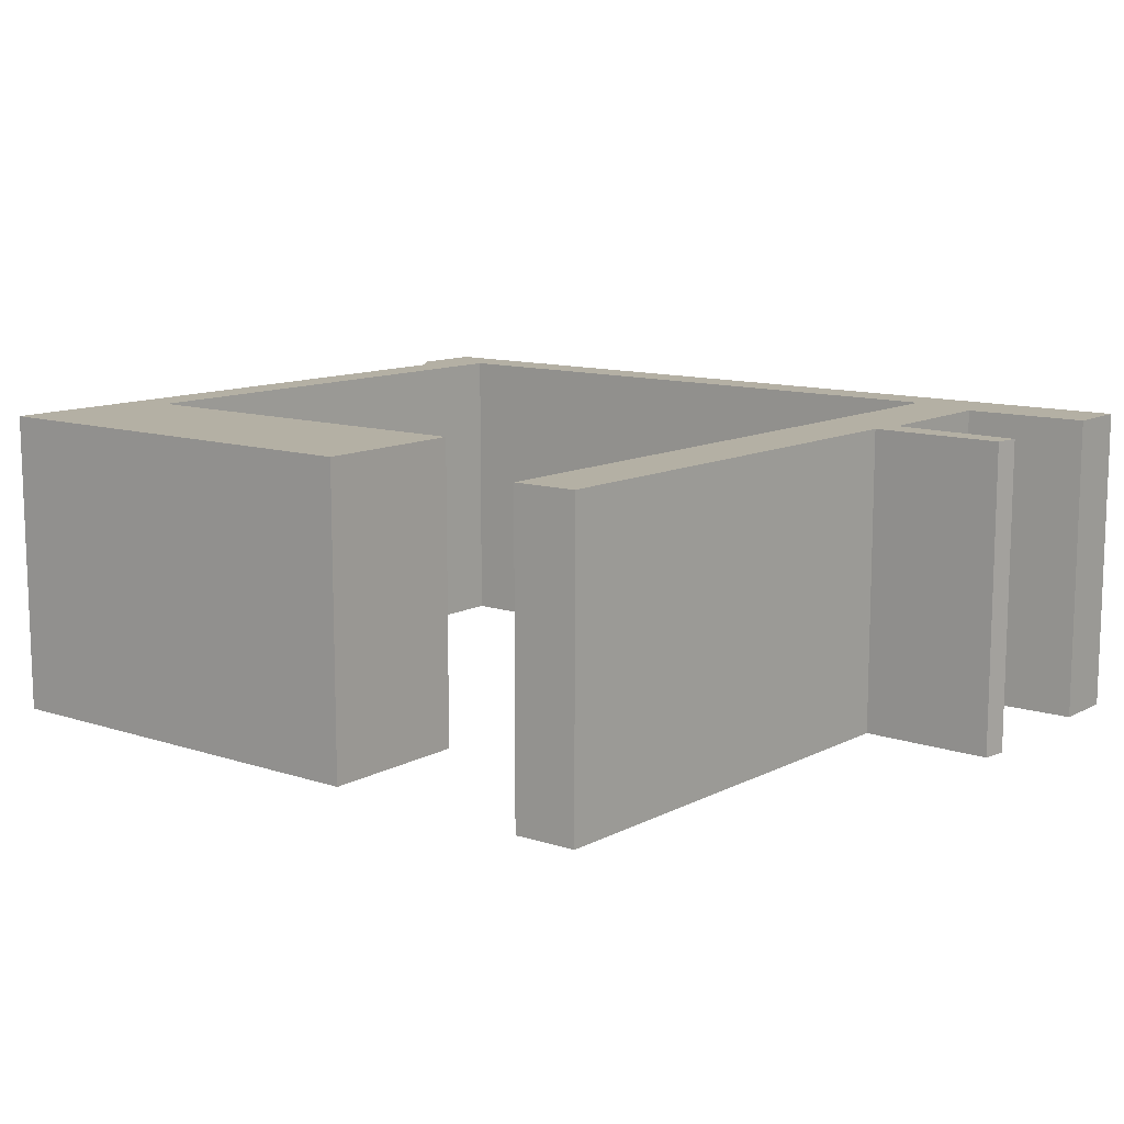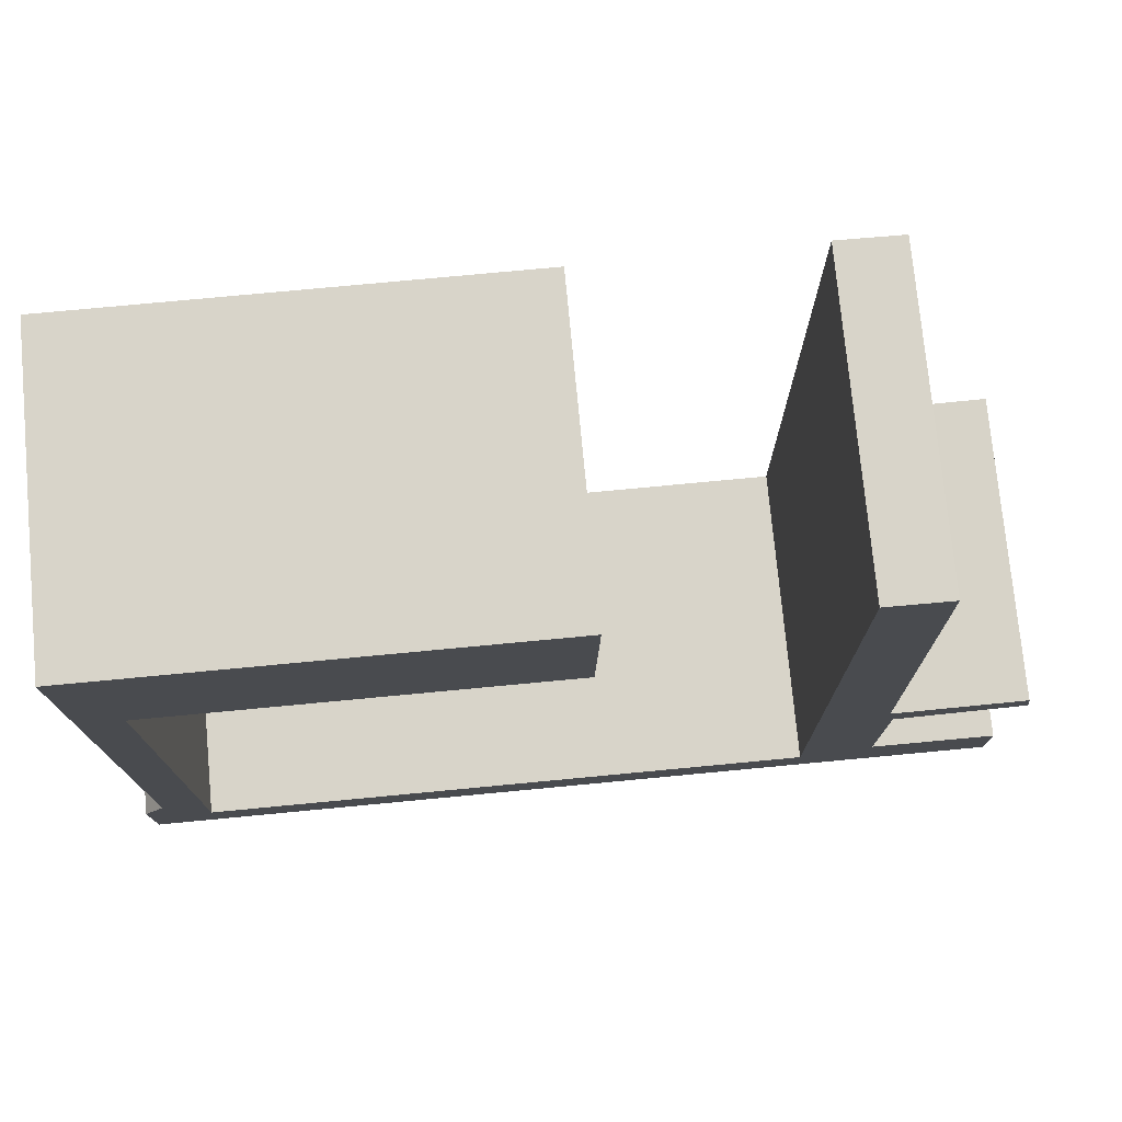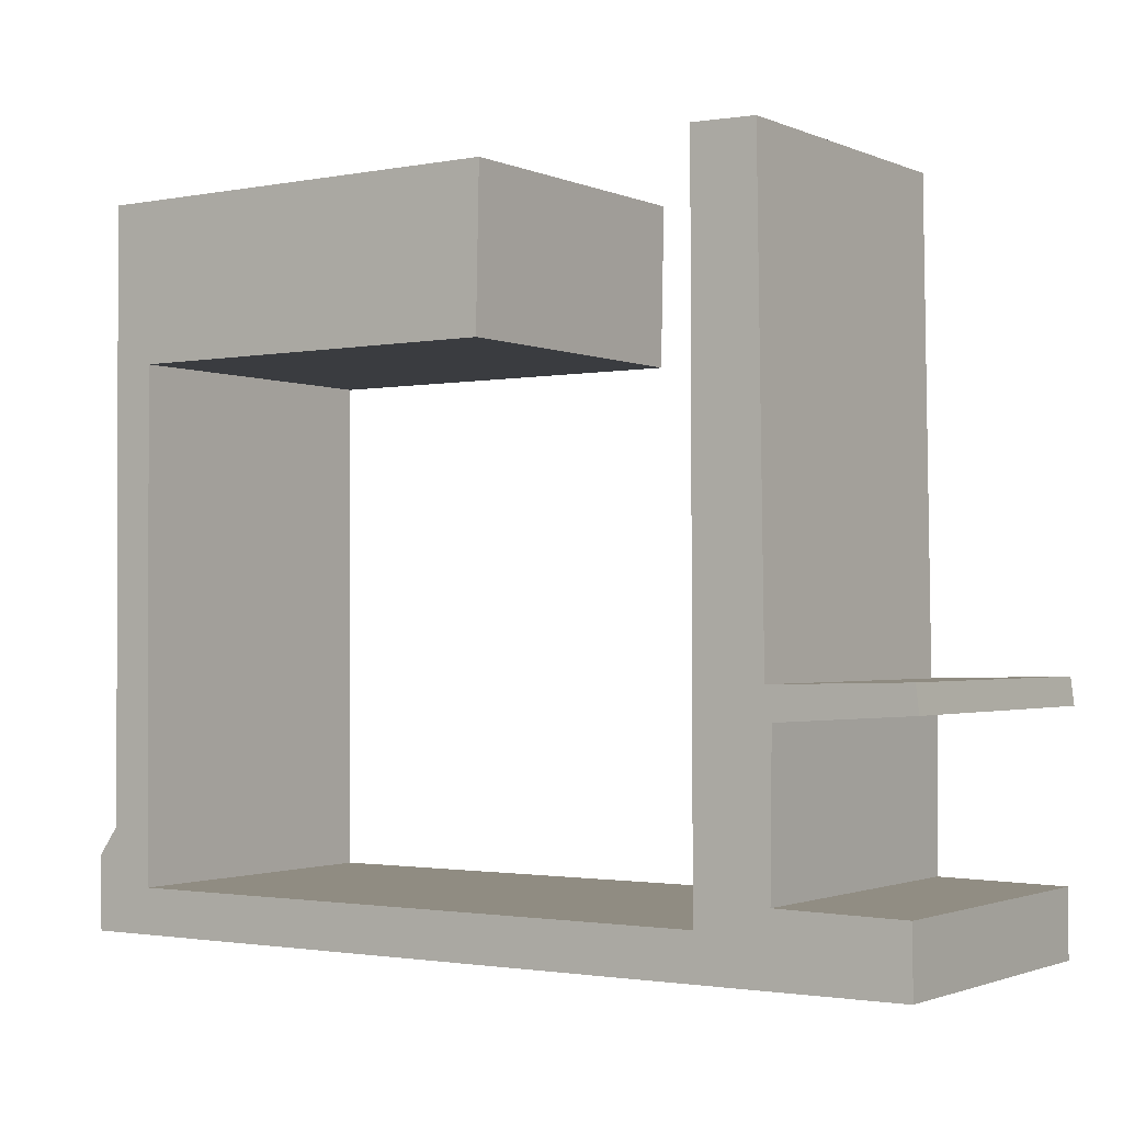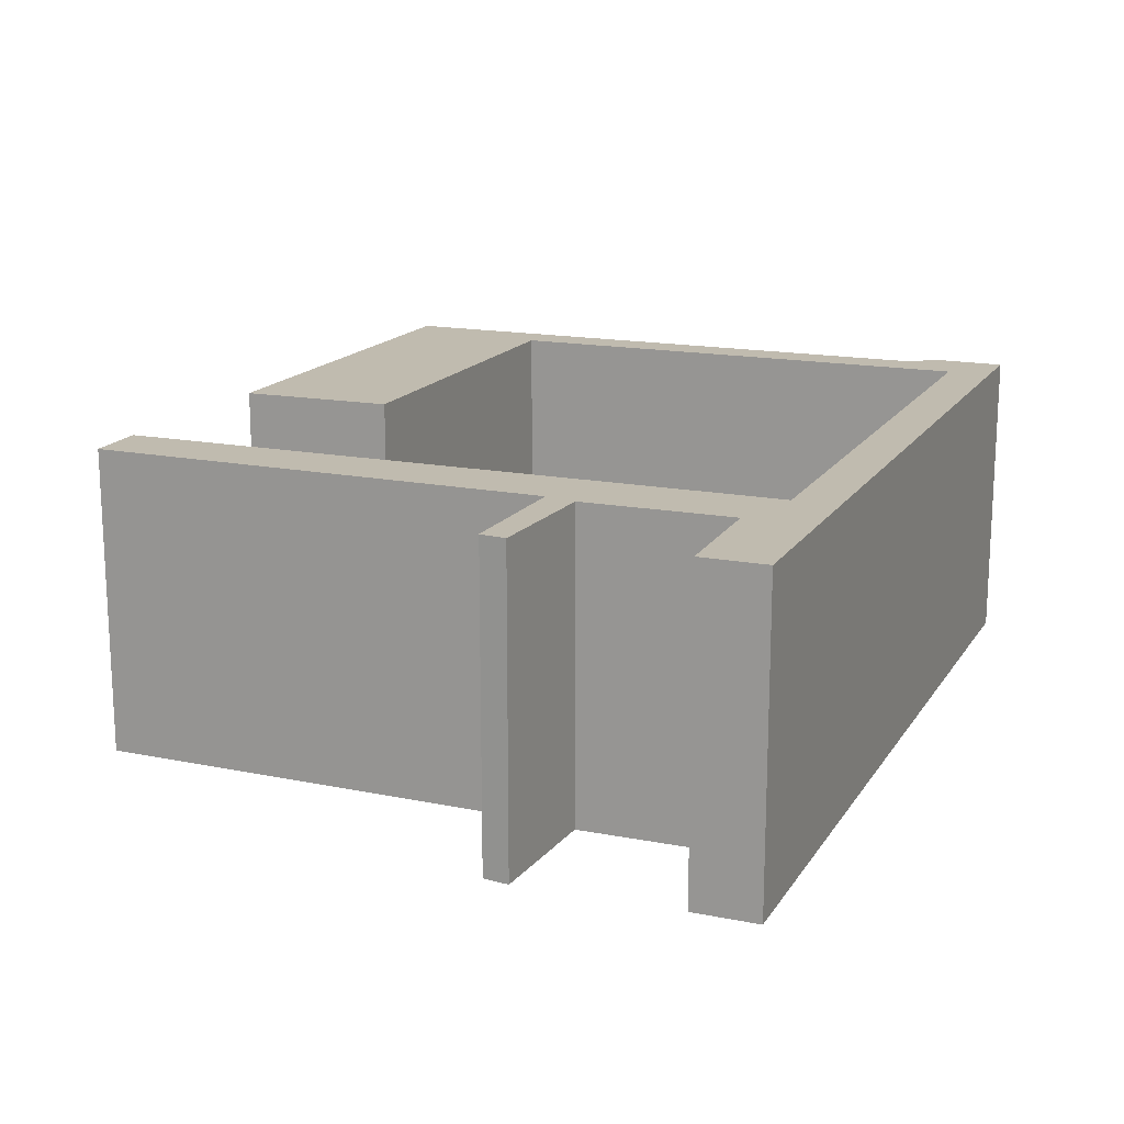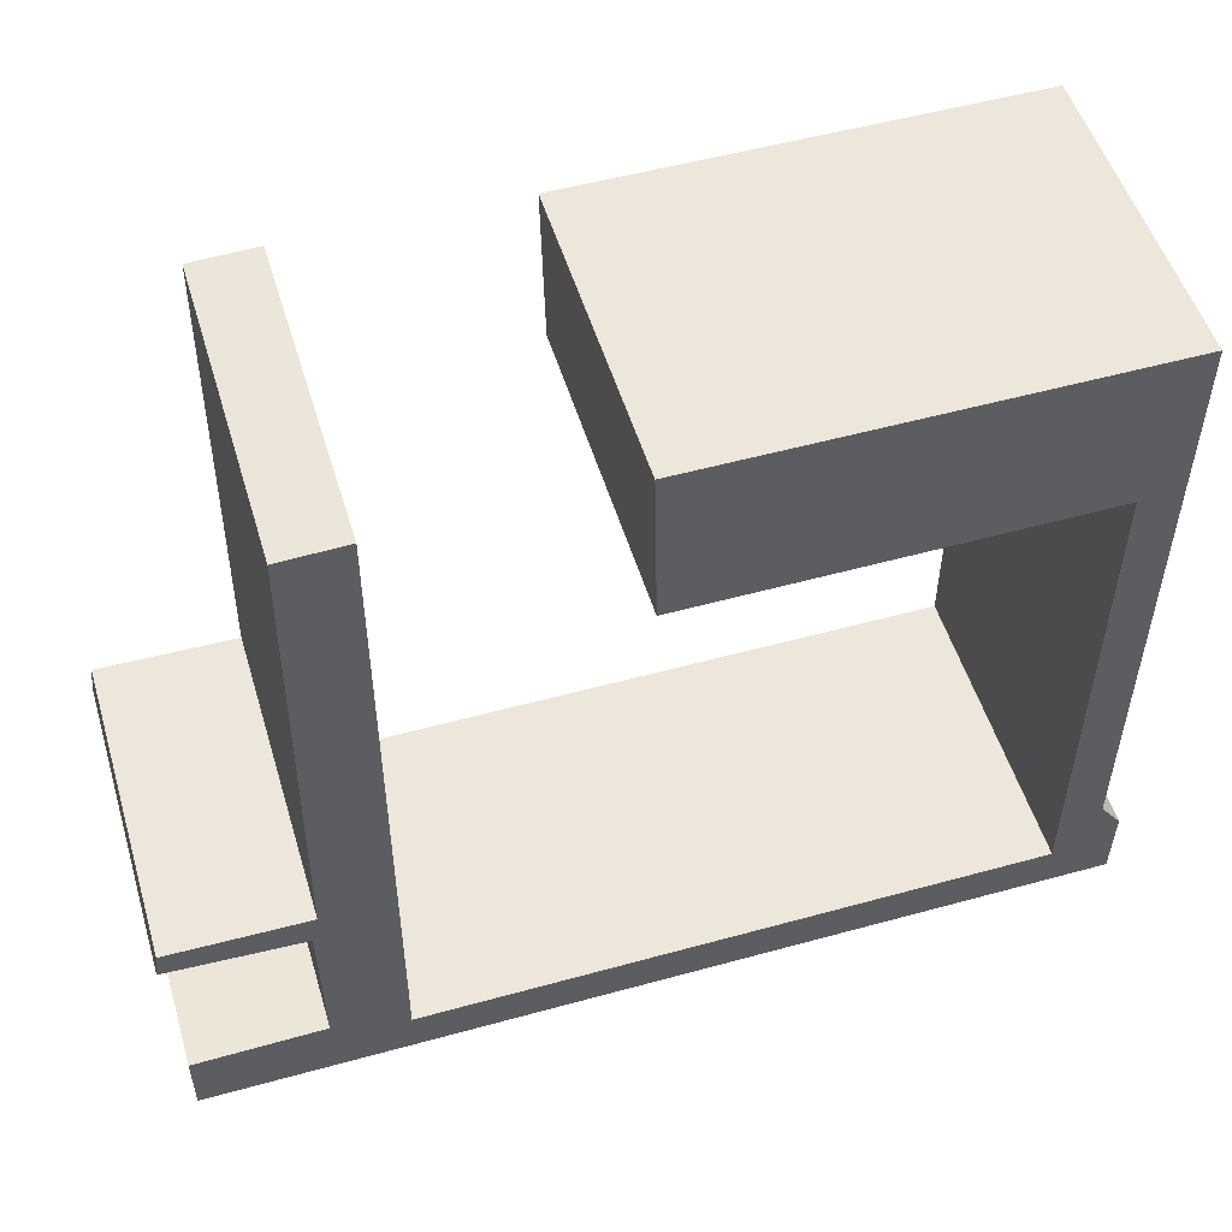
<metadata>
{"format":"obj","ext":"obj","renderer":"f3d","projection":"perspective","resolution":1024,"background":"white","views":[{"elev":11.4,"azim":38.6,"up":"+Y"},{"elev":75.4,"azim":-5.4,"up":"+Z"},{"elev":-1.6,"azim":34.4,"up":"+Z"},{"elev":16.2,"azim":112.1,"up":"+Y"},{"elev":52.1,"azim":163.3,"up":"+Z"}]}
</metadata>
<code>
g default
v -28.86 0 -50.46
v -24.96 0 -50.56
v -24.57 0 -79.13
v -16.27 0 -78.93
v -16.07 0 -80.53
v -24.17 0 -81.03
v -24.27 0 -90.22
v -16.47 0 -90.32
v -16.47 0 -94.31
v -70.42 0 -94.51
v -70.52 0 -90.02
v -69.22 0 -88.22
v -69.32 0 -50.76
v -42.25 0 -50.76
v -42.45 0 -60.55
v -66.72 0 -60.55
v -66.62 0 -91.72
v -28.76 0 -91.62
v -28.86 18.89 -50.46
v -24.96 18.89 -50.56
v -24.57 18.89 -79.13
v -16.27 18.89 -78.93
v -16.07 18.89 -80.53
v -24.17 18.89 -81.03
v -24.27 18.89 -90.22
v -16.47 18.89 -90.32
v -16.47 18.89 -94.31
v -70.42 18.89 -94.51
v -70.52 18.89 -90.02
v -69.22 18.89 -88.22
v -69.32 18.89 -50.76
v -42.25 18.89 -50.76
v -42.45 18.89 -60.55
v -66.72 18.89 -60.55
v -66.62 18.89 -91.72
v -28.76 18.89 -91.62
g polySurface1
f 23 24 22
f 22 24 21
f 19 20 36
f 20 21 36
f 21 24 36
f 24 25 36
f 32 33 31
f 33 34 31
f 31 34 30
f 34 35 30
f 30 35 29
f 29 35 28
f 28 35 27
f 35 36 27
f 36 25 27
f 25 26 27
f 5 4 6
f 4 3 6
f 1 18 2
f 2 18 3
f 3 18 6
f 6 18 7
f 14 13 15
f 15 13 16
f 13 12 16
f 16 12 17
f 12 11 17
f 11 10 17
f 10 9 17
f 17 9 18
f 18 9 7
f 9 8 7
f 1 2 19
f 19 2 20
f 2 3 20
f 20 3 21
f 3 4 21
f 21 4 22
f 4 5 22
f 22 5 23
f 5 6 23
f 23 6 24
f 6 7 24
f 24 7 25
f 7 8 25
f 25 8 26
f 8 9 26
f 26 9 27
f 9 10 27
f 27 10 28
f 10 11 28
f 28 11 29
f 11 12 29
f 29 12 30
f 12 13 30
f 30 13 31
f 13 14 31
f 31 14 32
f 14 15 32
f 32 15 33
f 15 16 33
f 33 16 34
f 16 17 34
f 34 17 35
f 17 18 35
f 35 18 36
f 18 1 36
f 36 1 19

</code>
